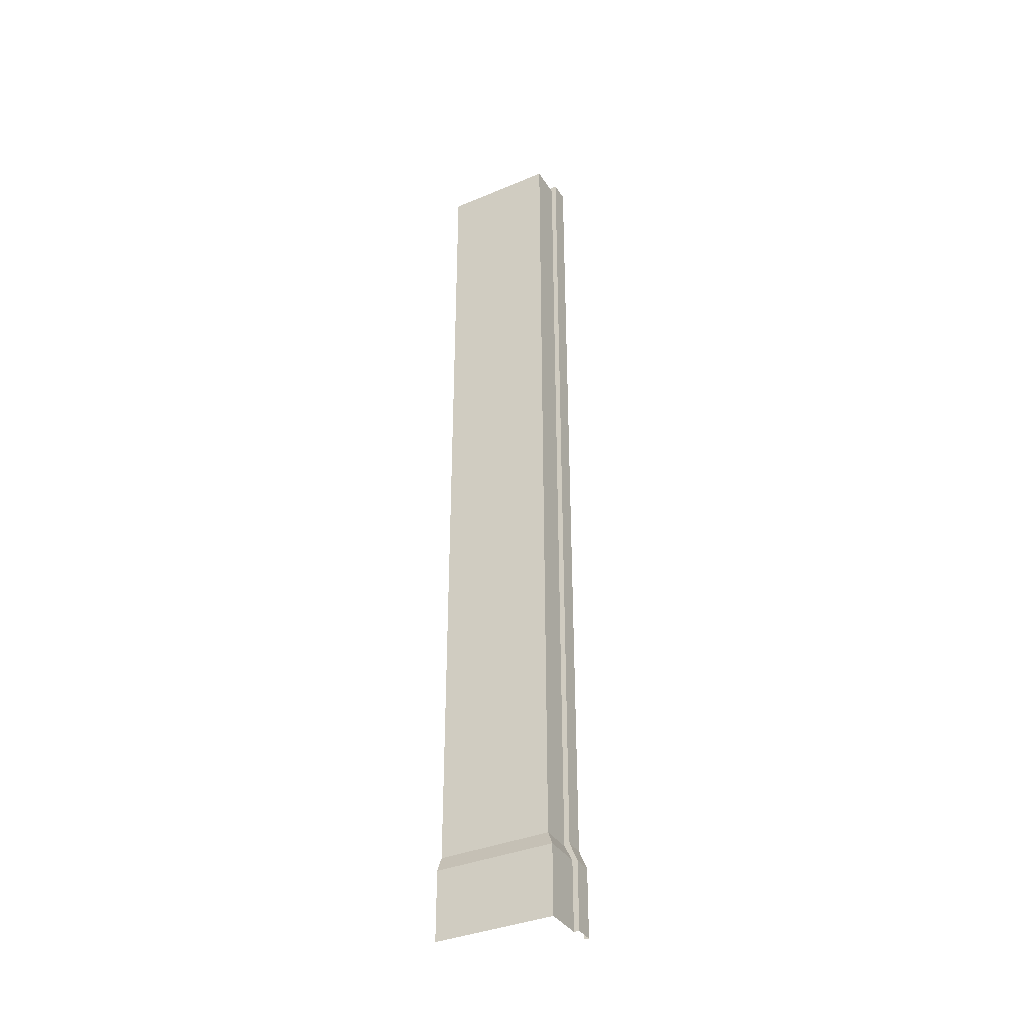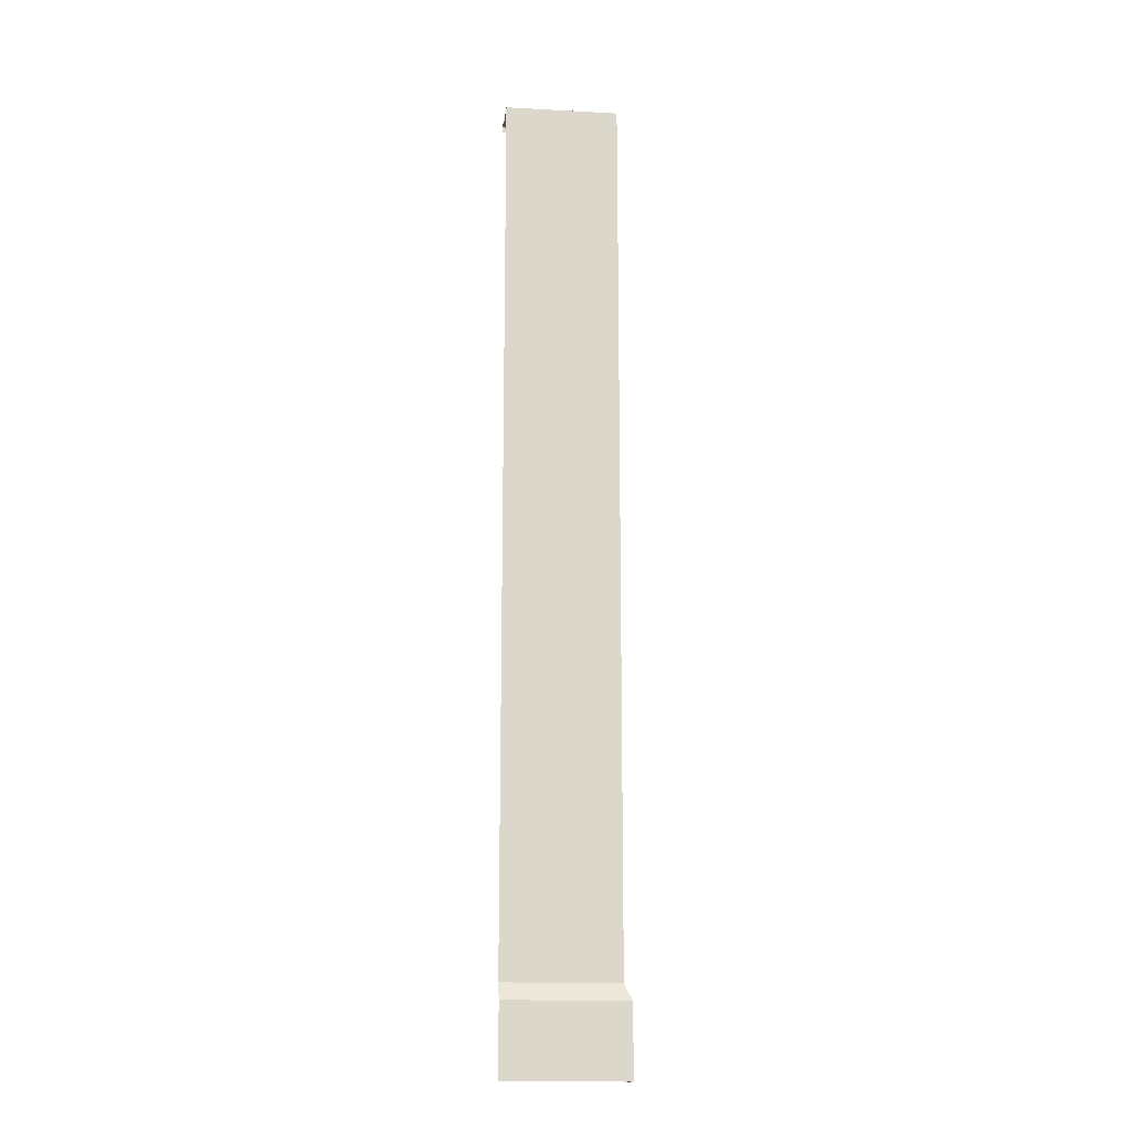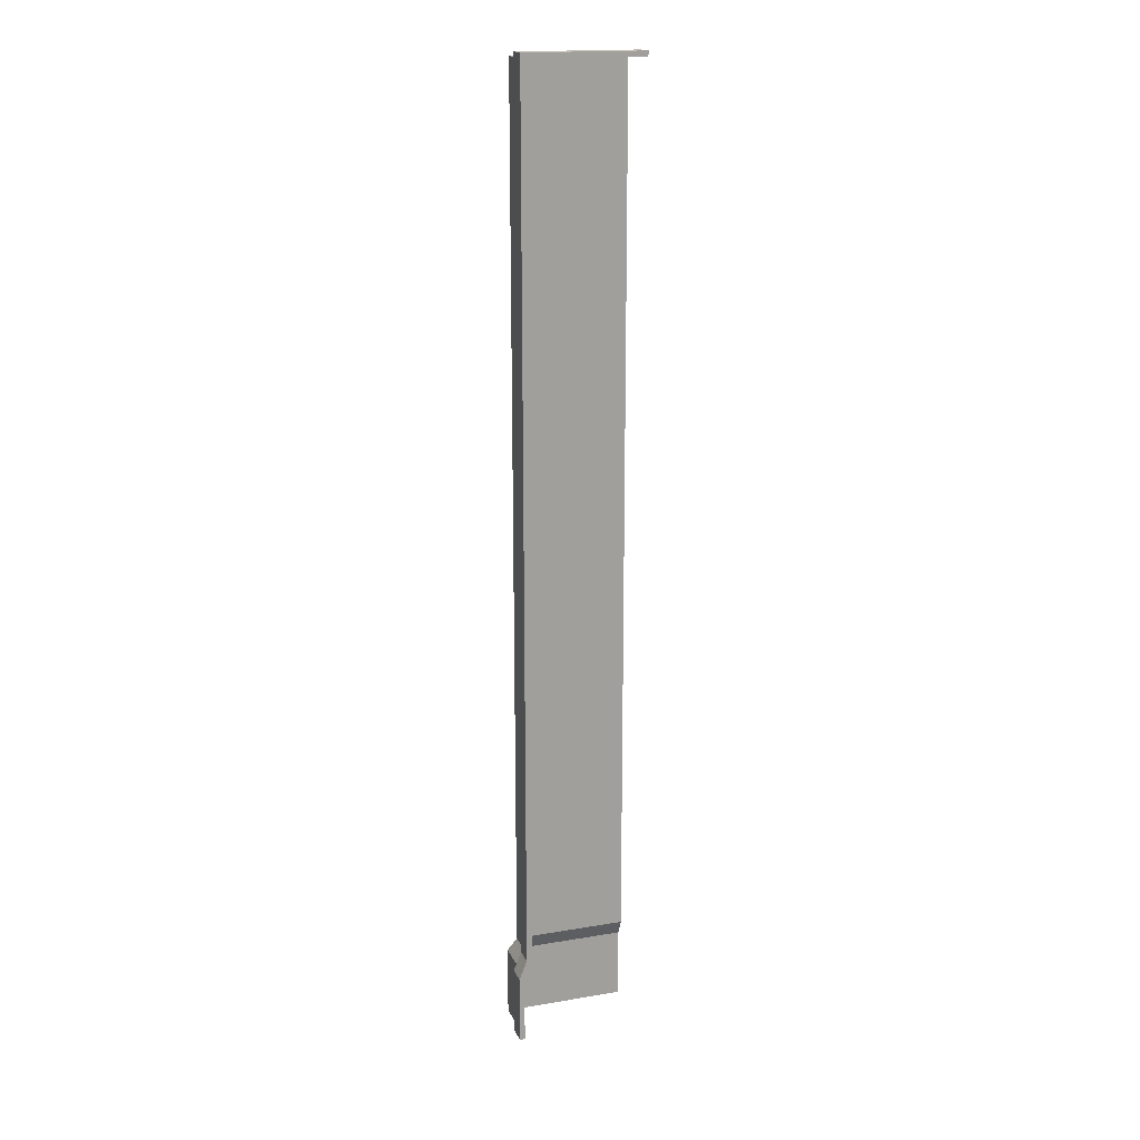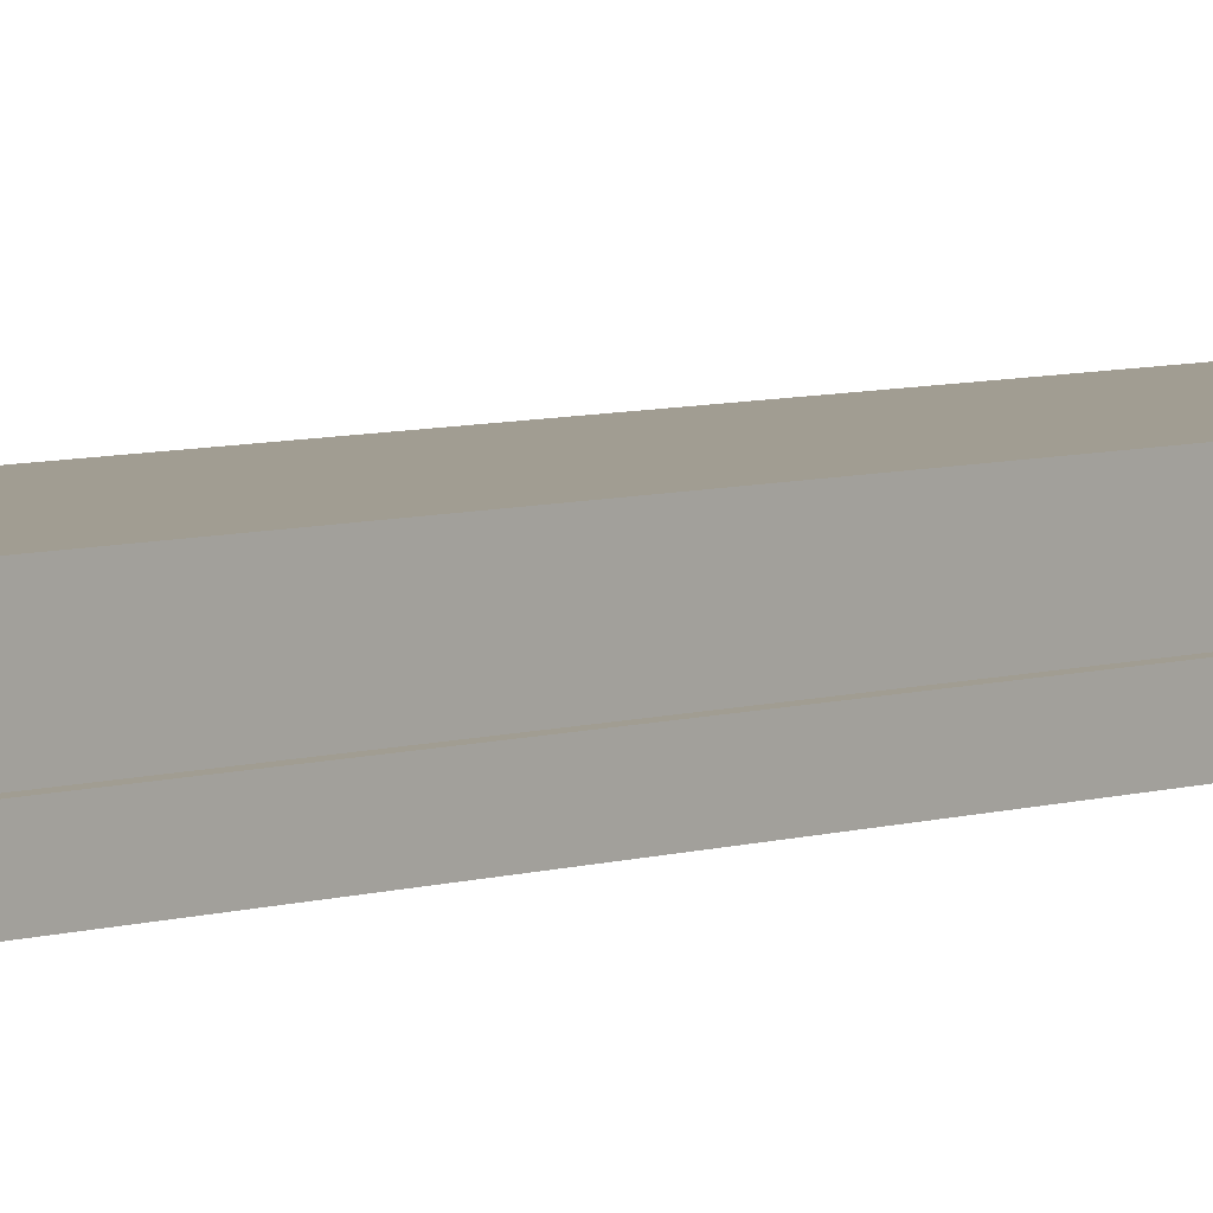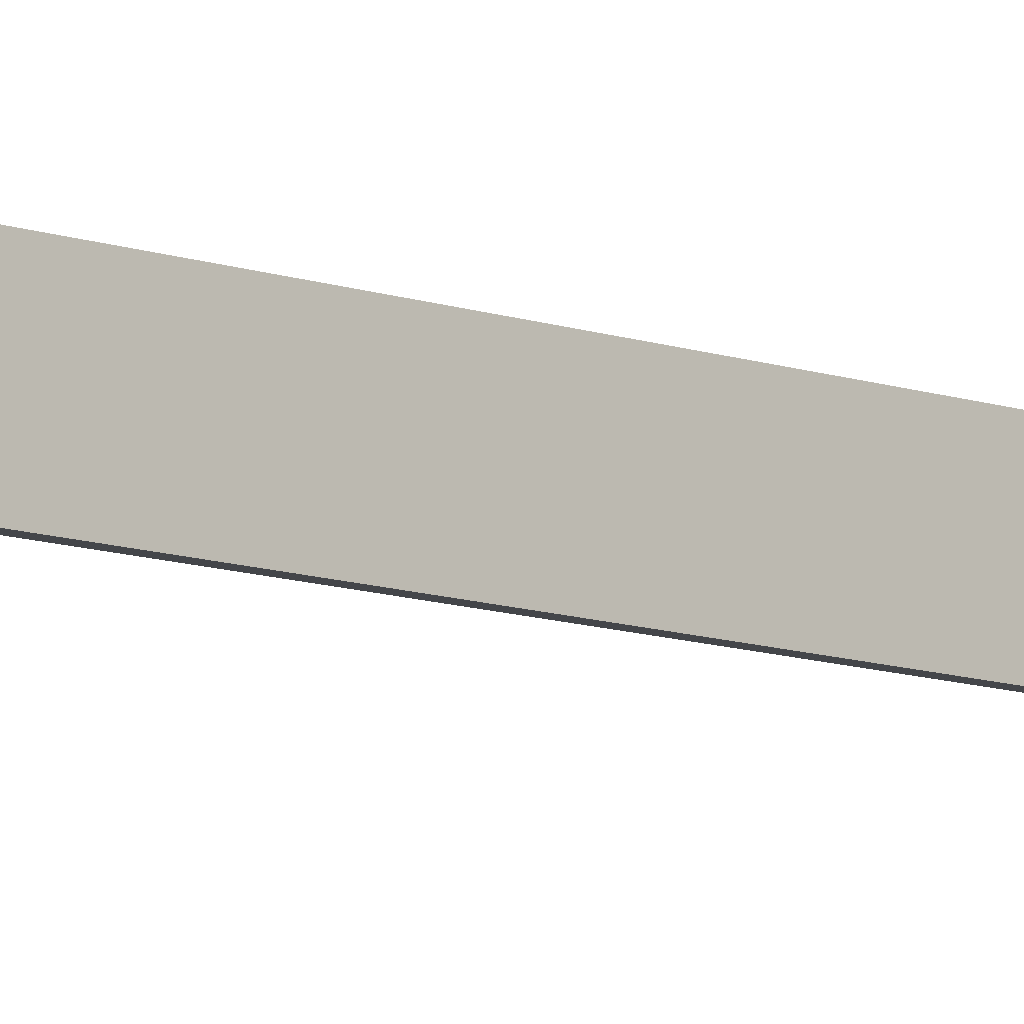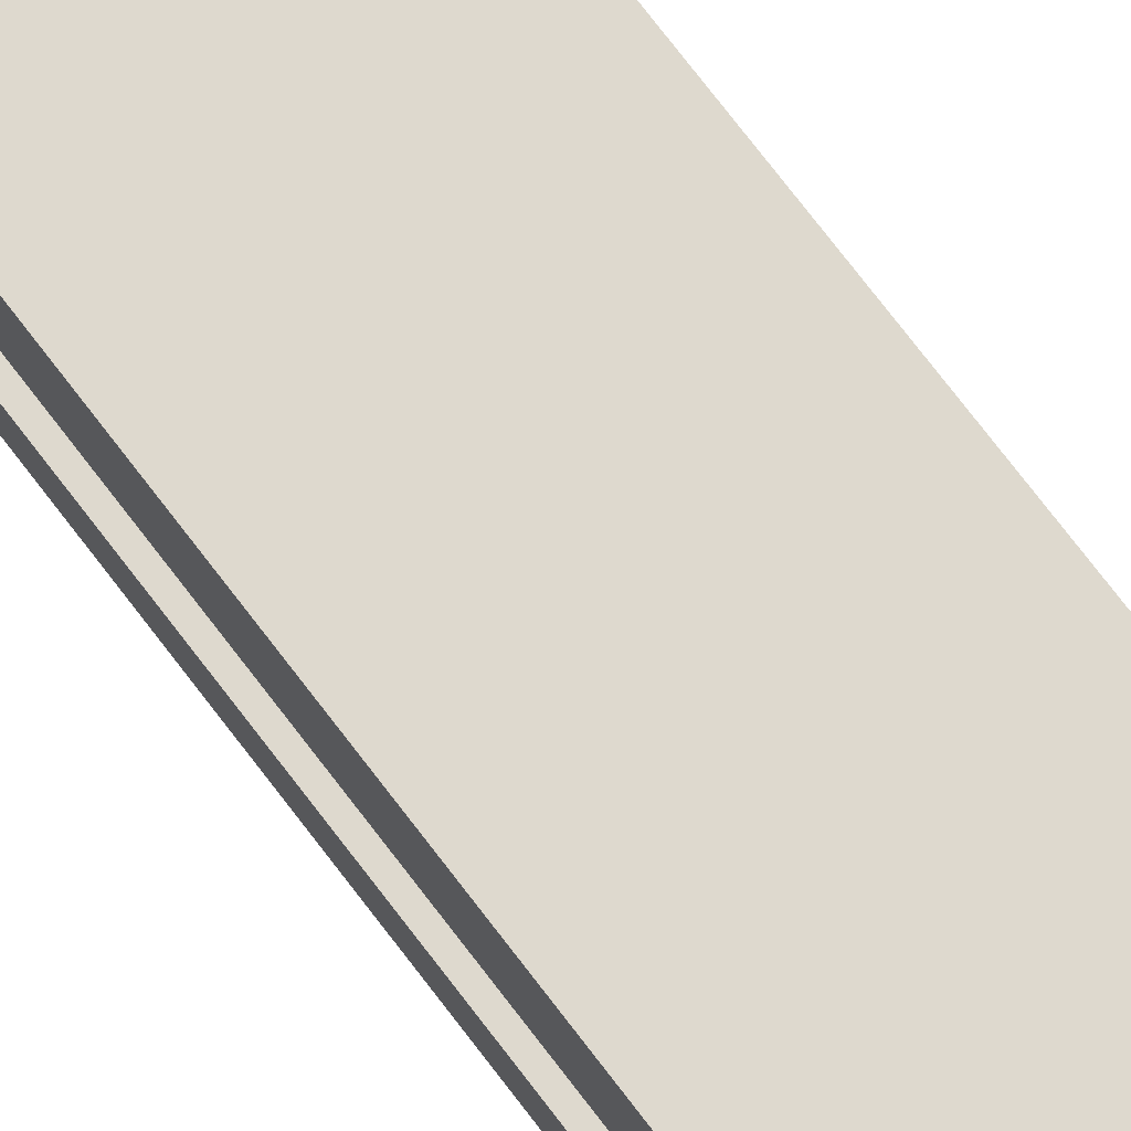
<metadata>
{"format":"obj","ext":"obj","renderer":"f3d","projection":"perspective","resolution":1024,"background":"white","views":[{"elev":-36.6,"azim":28.6,"up":"+Y"},{"elev":-15.9,"azim":-6.3,"up":"+Y"},{"elev":17.6,"azim":161.7,"up":"+Y"},{"elev":4.8,"azim":38.6,"up":"+Z"},{"elev":-9.7,"azim":45.9,"up":"+Z"},{"elev":71.5,"azim":143.1,"up":"+Z"}]}
</metadata>
<code>
o object_static_bookshelfPartLeft_collider_Cube.000
v 0.3015 -2.825 1.988
v 0.3015 -2.302 1.988
v -0.6001 -2.302 1.988
v -0.6001 -2.184 1.933
v -0.6001 4.343 1.933
v -0.6001 -2.825 1.988
v 0.3015 -2.302 1.691
v 0.2425 -2.184 1.933
v 0.2425 4.343 1.691
v 0.2425 -2.184 1.691
v 0.2425 4.343 1.933
v 0.3015 -2.825 1.691
v -0.6001 4.343 1.691
v 0.2825 4.383 1.691
v 0.2825 -2.171 1.691
v 0.3415 -2.315 1.691
v 0.3415 -2.825 1.691
v -0.6001 4.383 1.691
v 0.2825 4.383 1.545
v 0.2825 -2.171 1.545
v 0.3415 -2.315 1.545
v 0.3415 -2.825 1.545
v -0.6001 4.383 1.545
v 0.2812 -2.335 1.545
v 0.2812 -2.302 1.545
v 0.2425 4.343 1.545
v 0.2425 -2.184 1.545
v 0.3015 -2.335 1.545
v 0.3015 -2.825 1.545
v -0.6001 4.343 1.545
f 7 10 8 2
f 1 2 3 6
f 8 11 5 4
f 1 12 7 2
f 2 8 4 3
f 9 11 8 10
f 9 13 5 11
f 13 9 14 18
f 9 10 15 14
f 7 12 17 16
f 10 7 16 15
f 14 15 20 19
f 15 16 21 20
f 18 14 19 23
f 16 17 22 21
f 30 23 19 26
f 26 19 20 27
f 28 21 22 29
f 27 20 21 25
f 28 24 25 21

</code>
